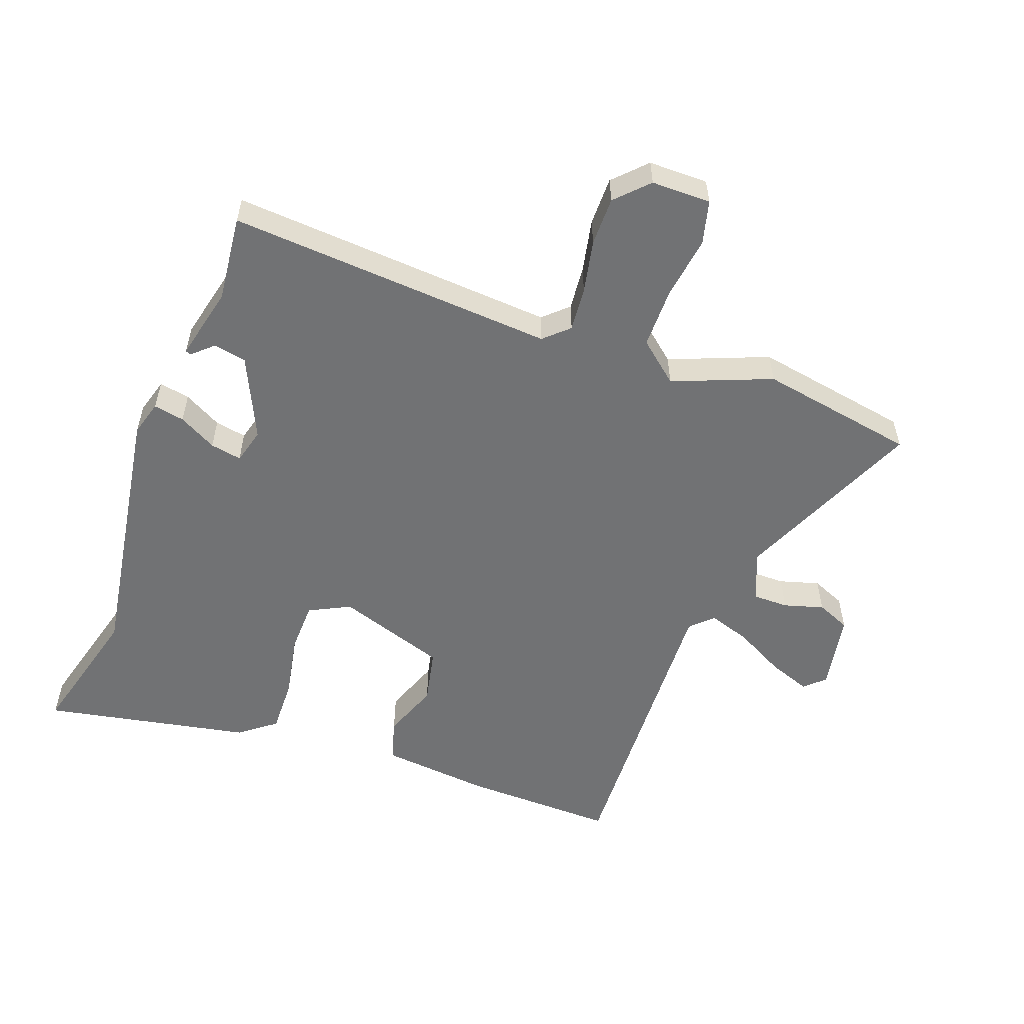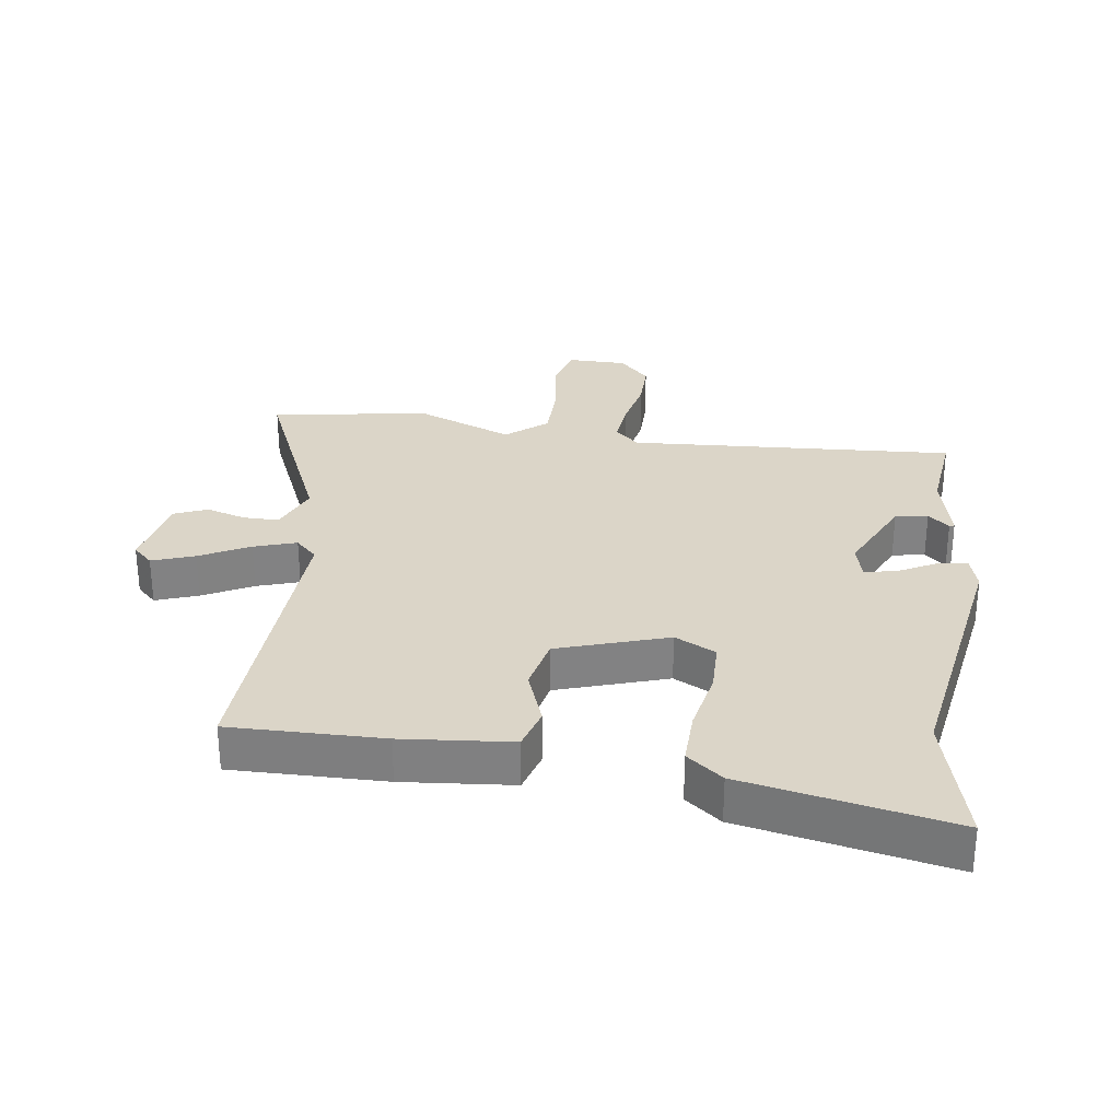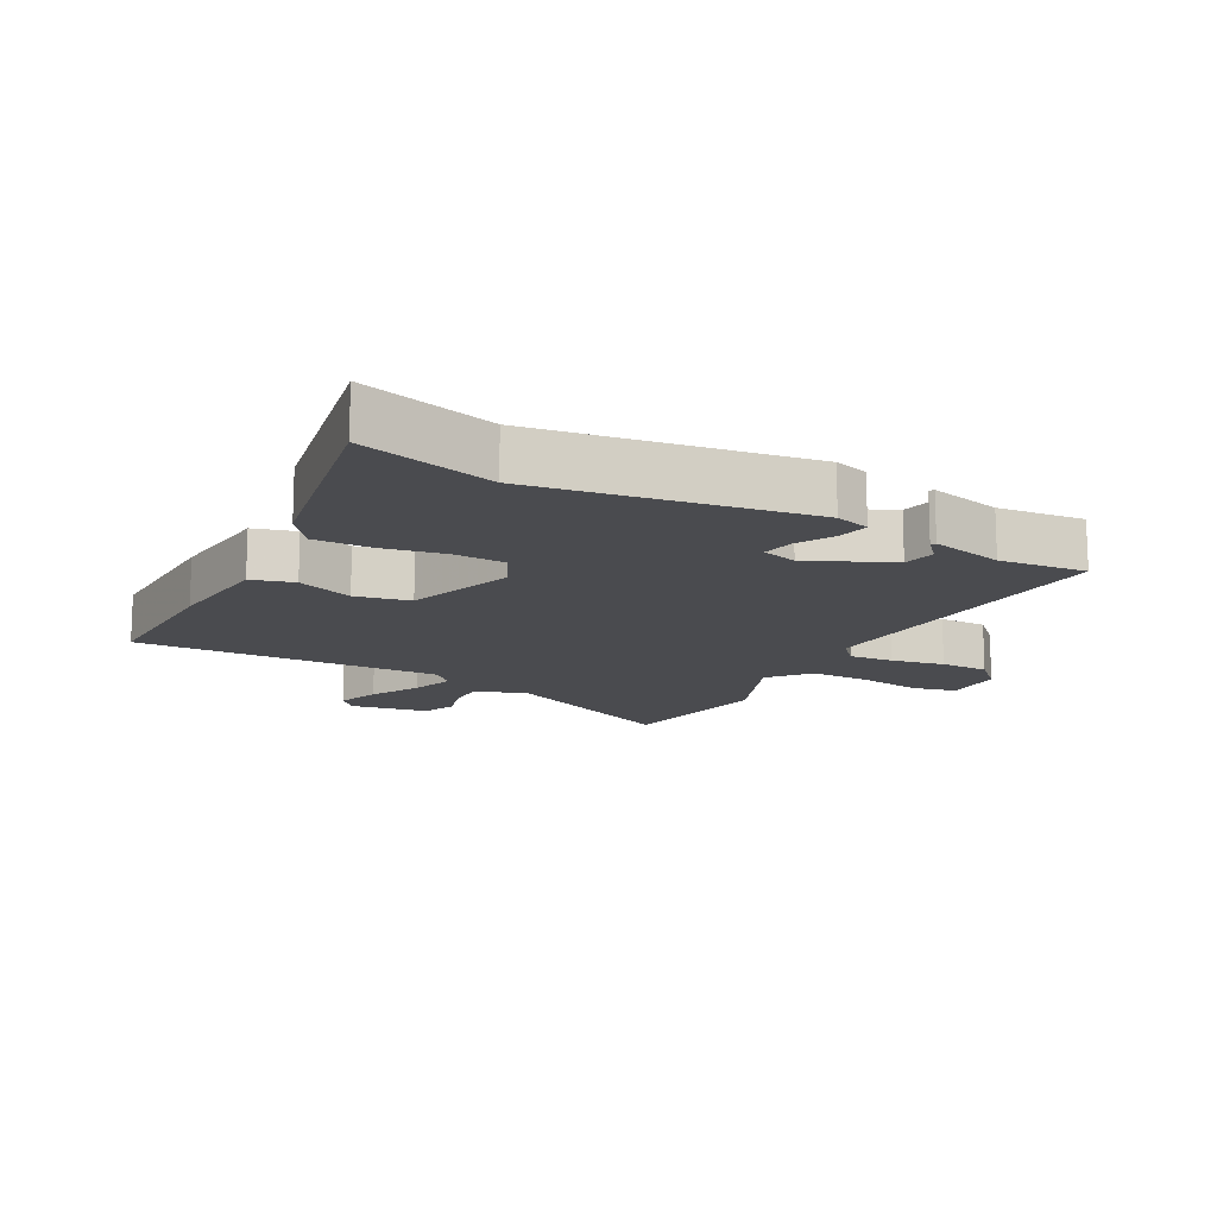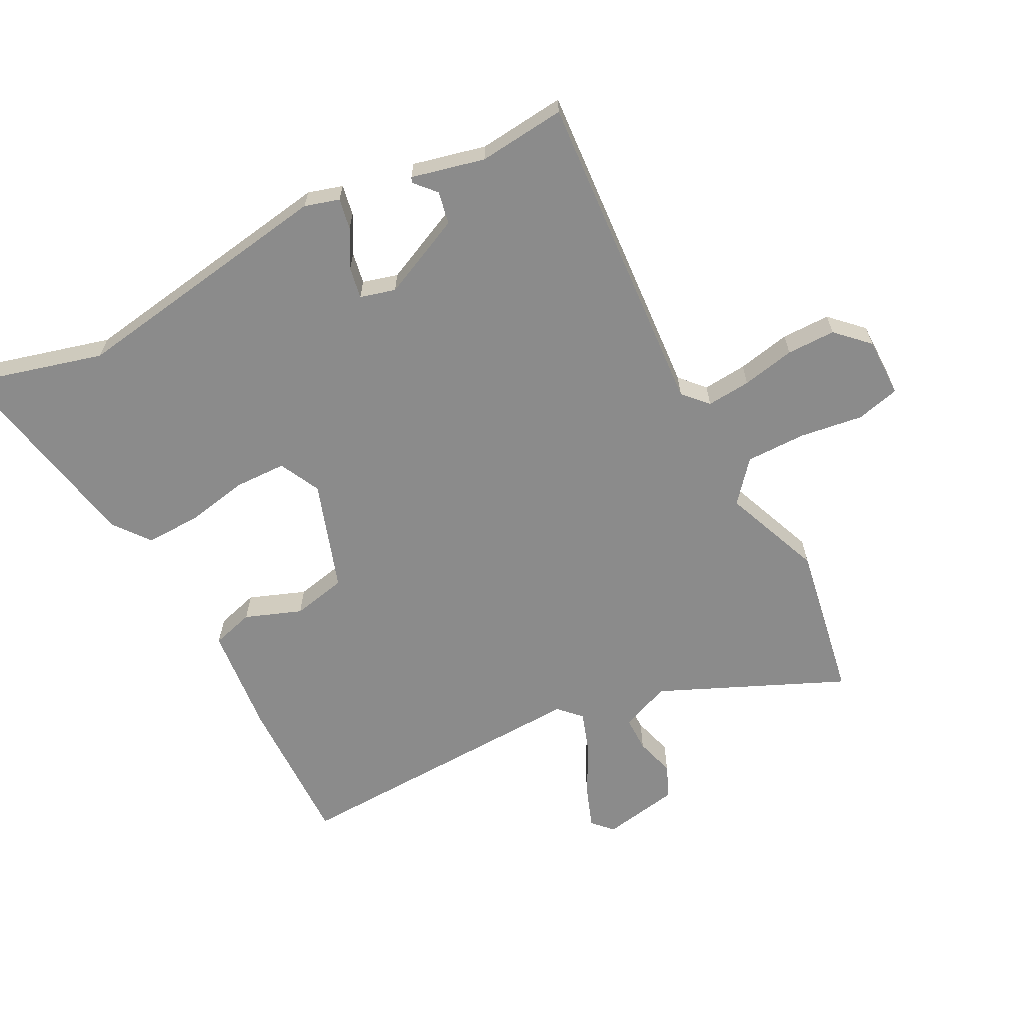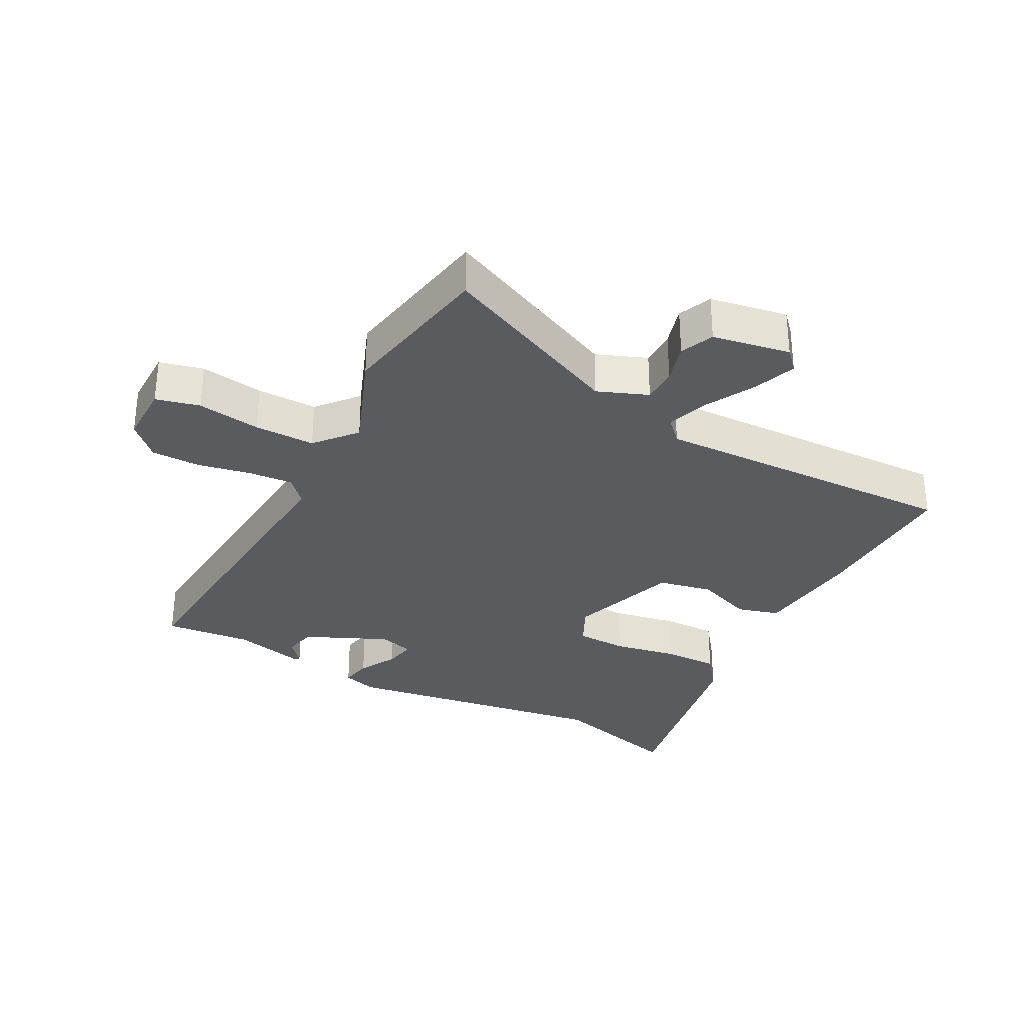
<metadata>
{"format":"obj","ext":"obj","renderer":"f3d","projection":"perspective","resolution":1024,"background":"white","views":[{"elev":-55.5,"azim":-20.1,"up":"+Y"},{"elev":29.5,"azim":-171.7,"up":"+Y"},{"elev":-14.3,"azim":-118.6,"up":"+Y"},{"elev":-63.8,"azim":-62.6,"up":"+Y"},{"elev":-32.0,"azim":61.7,"up":"+Y"}]}
</metadata>
<code>
v 0.41 0.07 0.516
v 0.655 0.07 0.473
v 0.528 0.07 0.185
v 0.559 0.07 0.107
v 0.615 0.07 0.107
v 0.677 0.07 0.125
v 0.729 0.07 0.103
v 0.751 0.07 -0.018
v 0.72 0.07 -0.047
v 0.654 0.07 -0.023
v 0.577 0.07 0.018
v 0.511 0.07 0.04
v 0.477 0.07 0.007
v 0.495 0.07 -0.472
v 0.256 0.07 -0.467
v 0.085 0.07 -0.45
v 0.066 0.07 -0.384
v 0.099 0.07 -0.296
v 0.081 0.07 -0.211
v -0.09 0.07 -0.154
v -0.154 0.07 -0.186
v -0.156 0.07 -0.266
v -0.137 0.07 -0.365
v -0.135 0.07 -0.451
v -0.191 0.07 -0.494
v -0.515 0.07 -0.557
v -0.459 0.07 -0.348
v -0.525 0.07 0.071
v -0.509 0.07 0.125
v -0.461 0.07 0.116
v -0.402 0.07 0.084
v -0.353 0.07 0.075
v -0.338 0.07 0.13
v -0.397 0.07 0.258
v -0.448 0.07 0.268
v -0.481 0.07 0.238
v -0.489 0.07 0.242
v -0.462 0.07 0.356
v -0.476 0.07 0.492
v 0.034 0.07 0.457
v 0.072 0.07 0.492
v 0.066 0.07 0.561
v 0.049 0.07 0.644
v 0.049 0.07 0.72
v 0.097 0.07 0.769
v 0.19 0.07 0.769
v 0.207 0.07 0.701
v 0.193 0.07 0.602
v 0.193 0.07 0.508
v 0.256 0.07 0.455
v 0.41 0 0.516
v 0.655 0 0.473
v 0.528 0 0.185
v 0.559 0 0.107
v 0.615 0 0.107
v 0.677 0 0.125
v 0.729 0 0.103
v 0.751 0 -0.018
v 0.72 0 -0.047
v 0.654 0 -0.023
v 0.577 0 0.018
v 0.511 0 0.04
v 0.477 0 0.007
v 0.495 0 -0.472
v 0.256 0 -0.467
v 0.085 0 -0.45
v 0.066 0 -0.384
v 0.099 0 -0.296
v 0.081 0 -0.211
v -0.09 0 -0.154
v -0.154 0 -0.186
v -0.156 0 -0.266
v -0.137 0 -0.365
v -0.135 0 -0.451
v -0.191 0 -0.494
v -0.515 0 -0.557
v -0.459 0 -0.348
v -0.525 0 0.071
v -0.509 0 0.125
v -0.461 0 0.116
v -0.402 0 0.084
v -0.353 0 0.075
v -0.338 0 0.13
v -0.397 0 0.258
v -0.448 0 0.268
v -0.481 0 0.238
v -0.489 0 0.242
v -0.462 0 0.356
v -0.476 0 0.492
v 0.034 0 0.457
v 0.072 0 0.492
v 0.066 0 0.561
v 0.049 0 0.644
v 0.049 0 0.72
v 0.097 0 0.769
v 0.19 0 0.769
v 0.207 0 0.701
v 0.193 0 0.602
v 0.193 0 0.508
v 0.256 0 0.455
f 46 47 48
f 45 46 48
f 44 45 48
f 43 44 48
f 42 43 48
f 41 42 48 49
f 40 41 49 50
f 38 39 40
f 35 36 37 38
f 38 40 50
f 35 38 50
f 34 35 50
f 29 30 31
f 28 29 31
f 27 28 31
f 27 31 32
f 25 26 27
f 24 25 27
f 23 24 27
f 22 23 27
f 27 32 33
f 22 27 33
f 21 22 33
f 16 17 18
f 15 16 18
f 14 15 18
f 13 14 18
f 12 13 18 19
f 9 10 11
f 8 9 11
f 7 8 11
f 6 7 11
f 5 6 11
f 4 5 11 12
f 12 19 20
f 4 12 20
f 3 4 20
f 20 21 33
f 3 20 33
f 2 3 33
f 1 2 33
f 50 1 33
f 33 34 50
f 98 97 96
f 98 96 95
f 98 95 94
f 98 94 93
f 98 93 92
f 99 98 92 91
f 100 99 91 90
f 90 89 88
f 88 87 86 85
f 100 90 88
f 100 88 85
f 100 85 84
f 81 80 79
f 81 79 78
f 81 78 77
f 82 81 77
f 77 76 75
f 77 75 74
f 77 74 73
f 77 73 72
f 83 82 77
f 83 77 72
f 83 72 71
f 68 67 66
f 68 66 65
f 68 65 64
f 68 64 63
f 69 68 63 62
f 61 60 59
f 61 59 58
f 61 58 57
f 61 57 56
f 61 56 55
f 62 61 55 54
f 70 69 62
f 70 62 54
f 70 54 53
f 83 71 70
f 83 70 53
f 83 53 52
f 83 52 51
f 83 51 100
f 100 84 83
f 1 51 52 2
f 2 52 53 3
f 3 53 54 4
f 4 54 55 5
f 5 55 56 6
f 6 56 57 7
f 7 57 58 8
f 8 58 59 9
f 9 59 60 10
f 10 60 61 11
f 11 61 62 12
f 12 62 63 13
f 13 63 64 14
f 14 64 65 15
f 15 65 66 16
f 16 66 67 17
f 17 67 68 18
f 18 68 69 19
f 19 69 70 20
f 20 70 71 21
f 21 71 72 22
f 22 72 73 23
f 23 73 74 24
f 24 74 75 25
f 25 75 76 26
f 26 76 77 27
f 27 77 78 28
f 28 78 79 29
f 29 79 80 30
f 30 80 81 31
f 31 81 82 32
f 32 82 83 33
f 33 83 84 34
f 34 84 85 35
f 35 85 86 36
f 36 86 87 37
f 37 87 88 38
f 38 88 89 39
f 39 89 90 40
f 40 90 91 41
f 41 91 92 42
f 42 92 93 43
f 43 93 94 44
f 44 94 95 45
f 45 95 96 46
f 46 96 97 47
f 47 97 98 48
f 48 98 99 49
f 49 99 100 50
f 50 100 51 1

</code>
